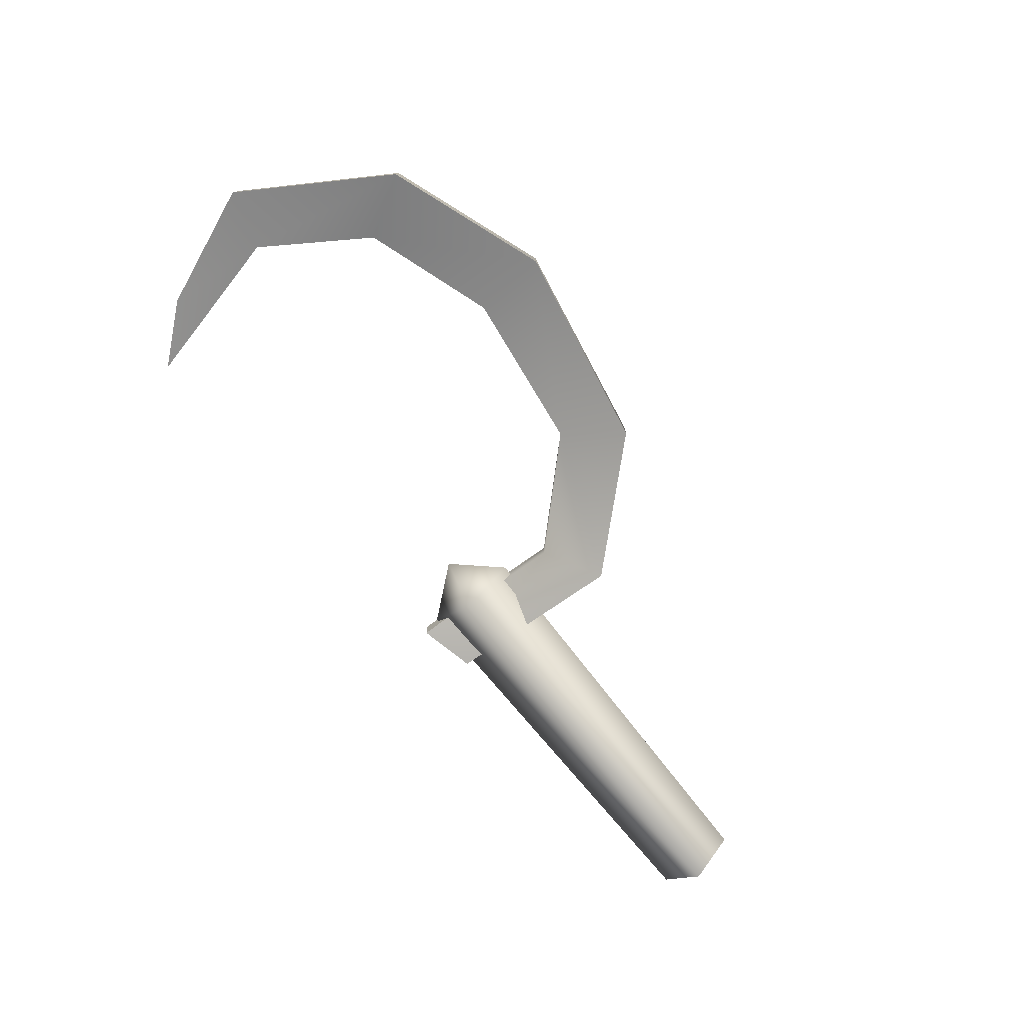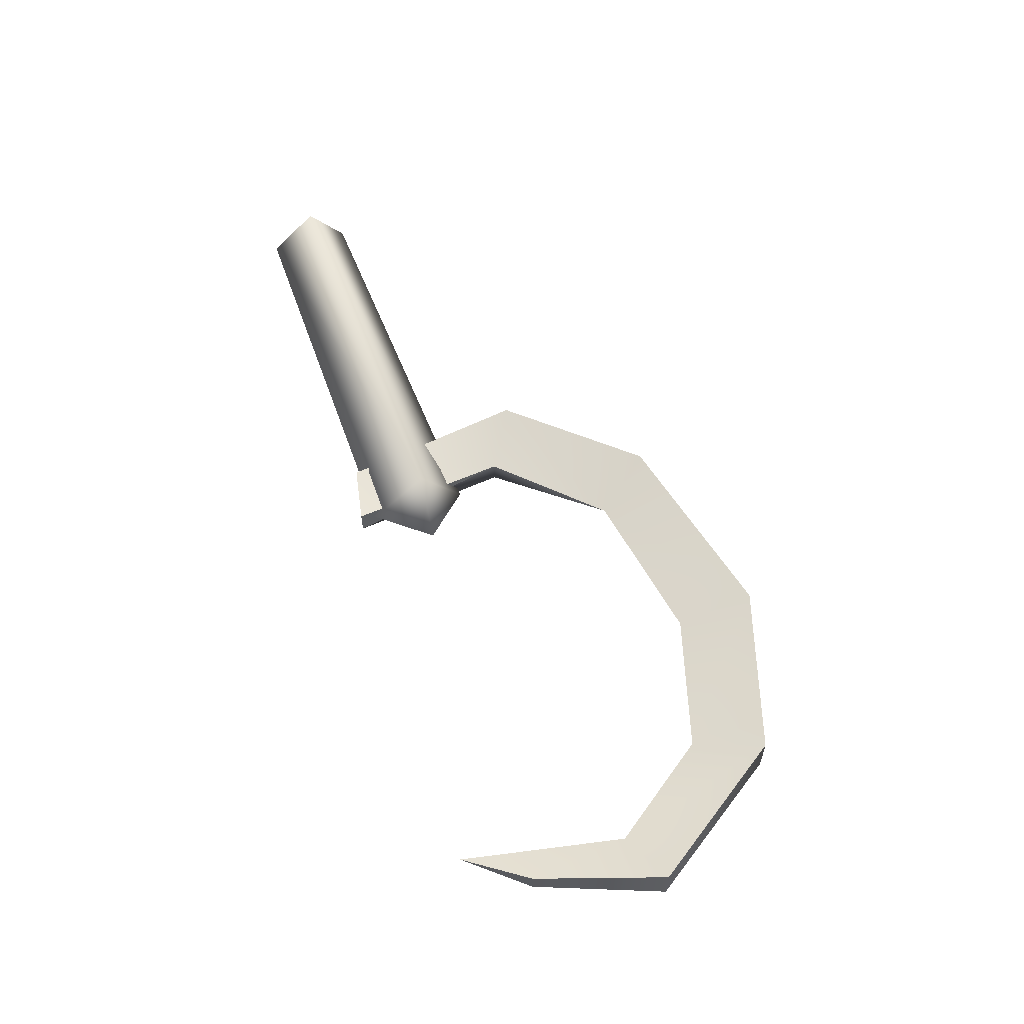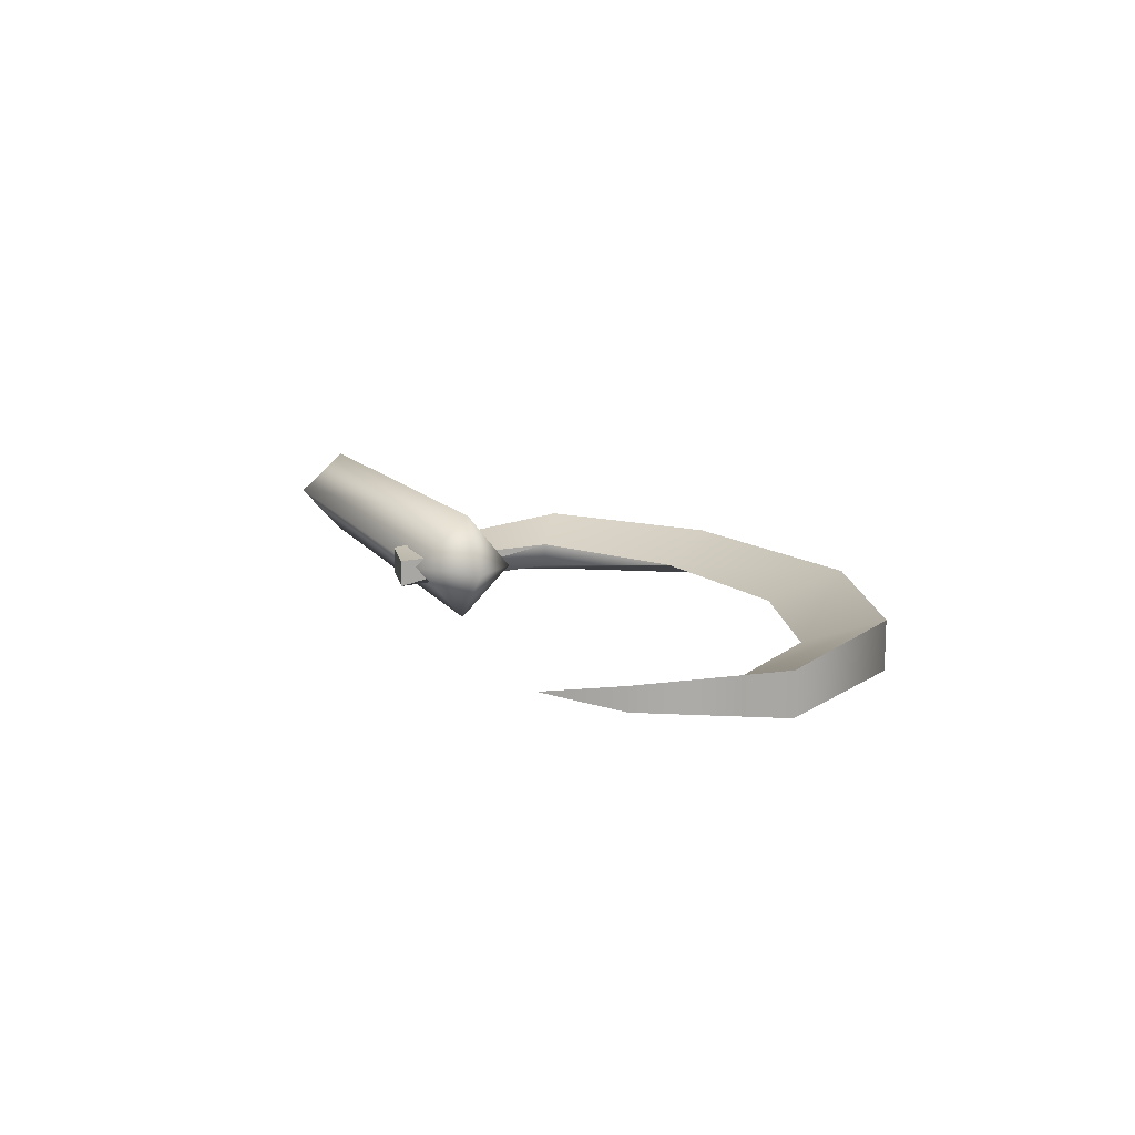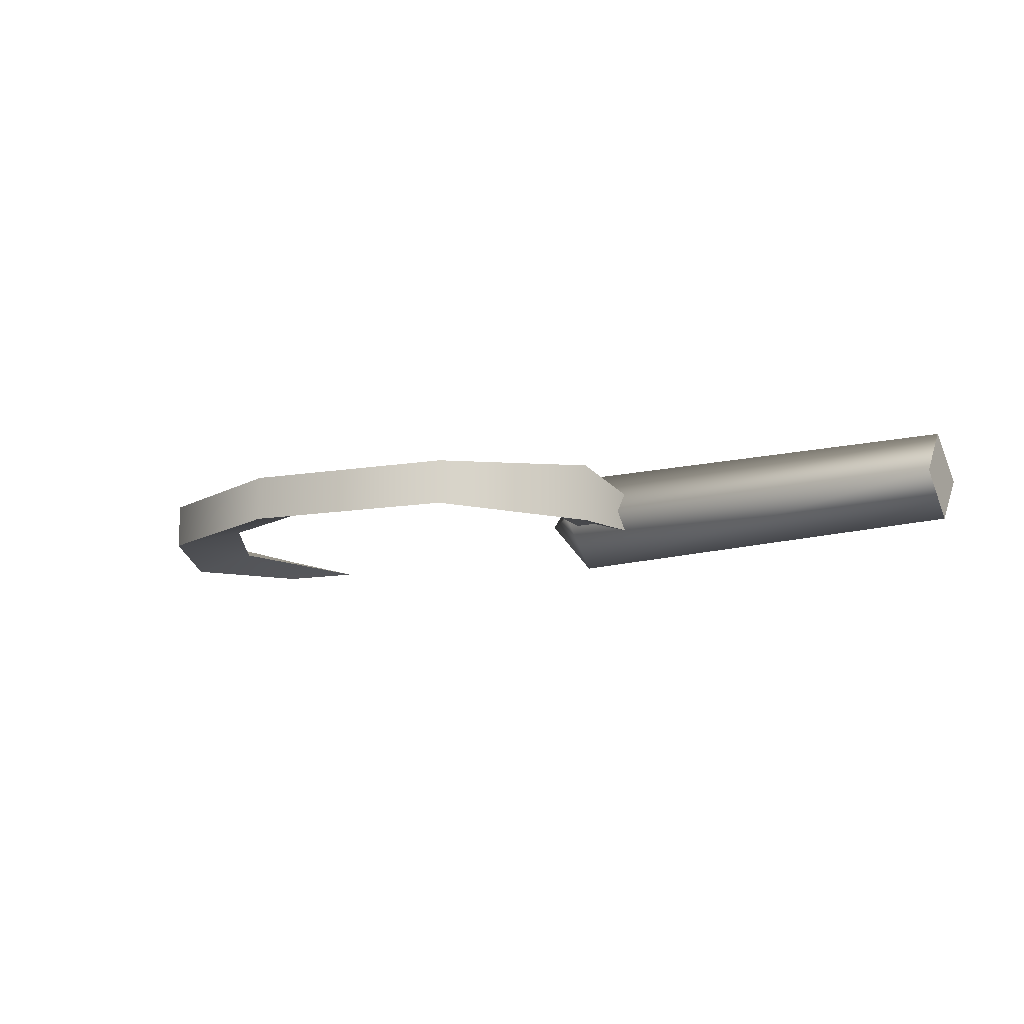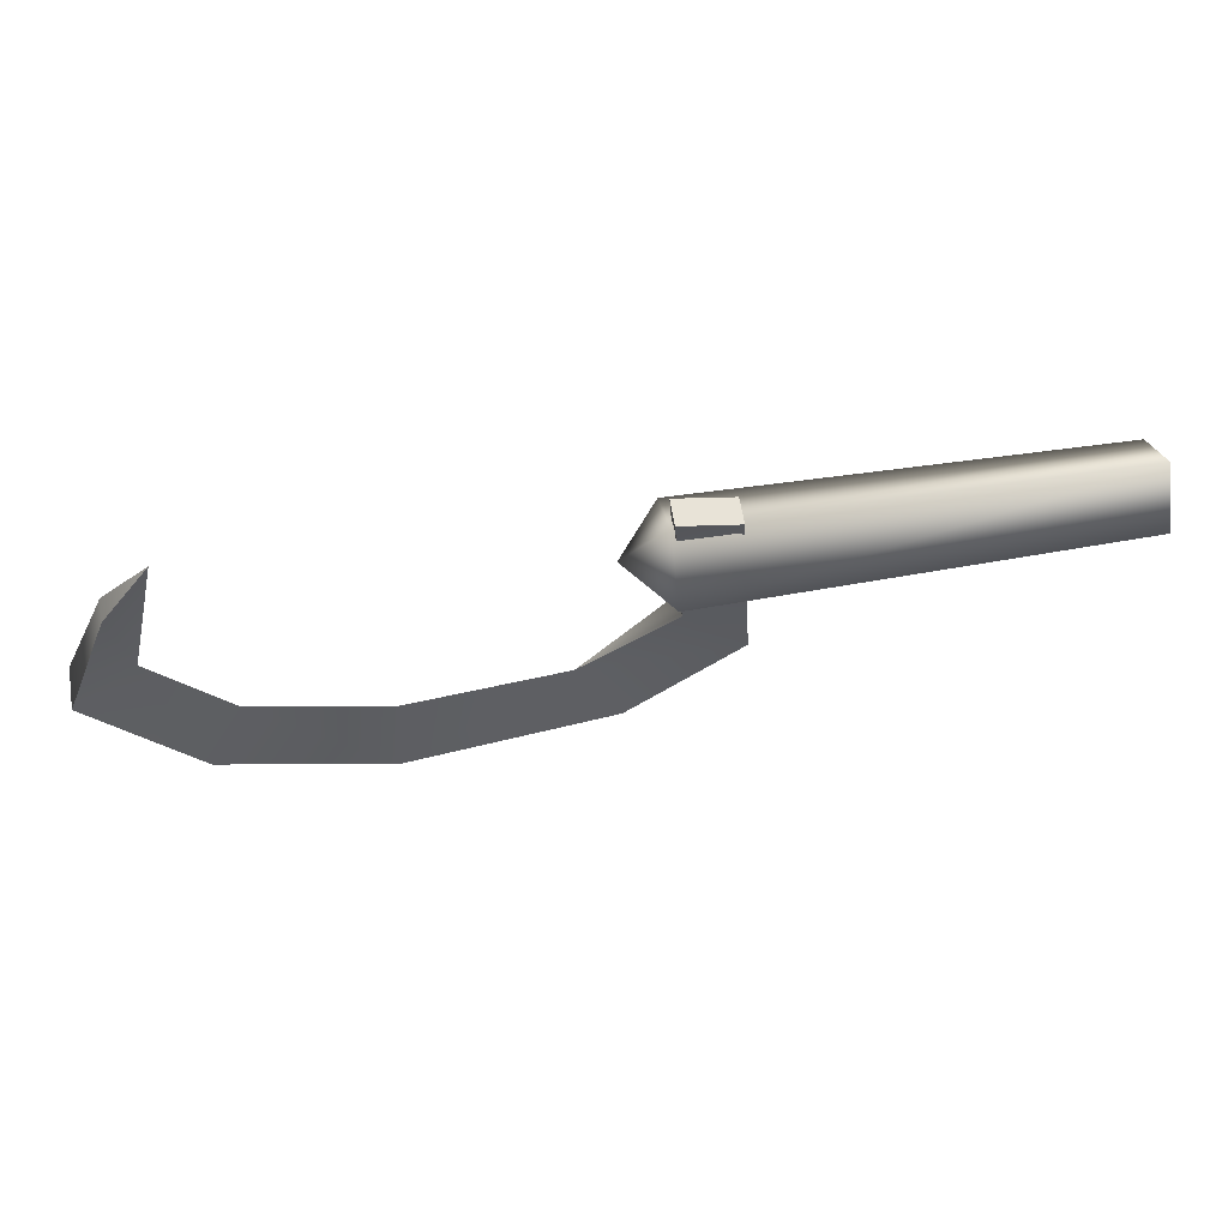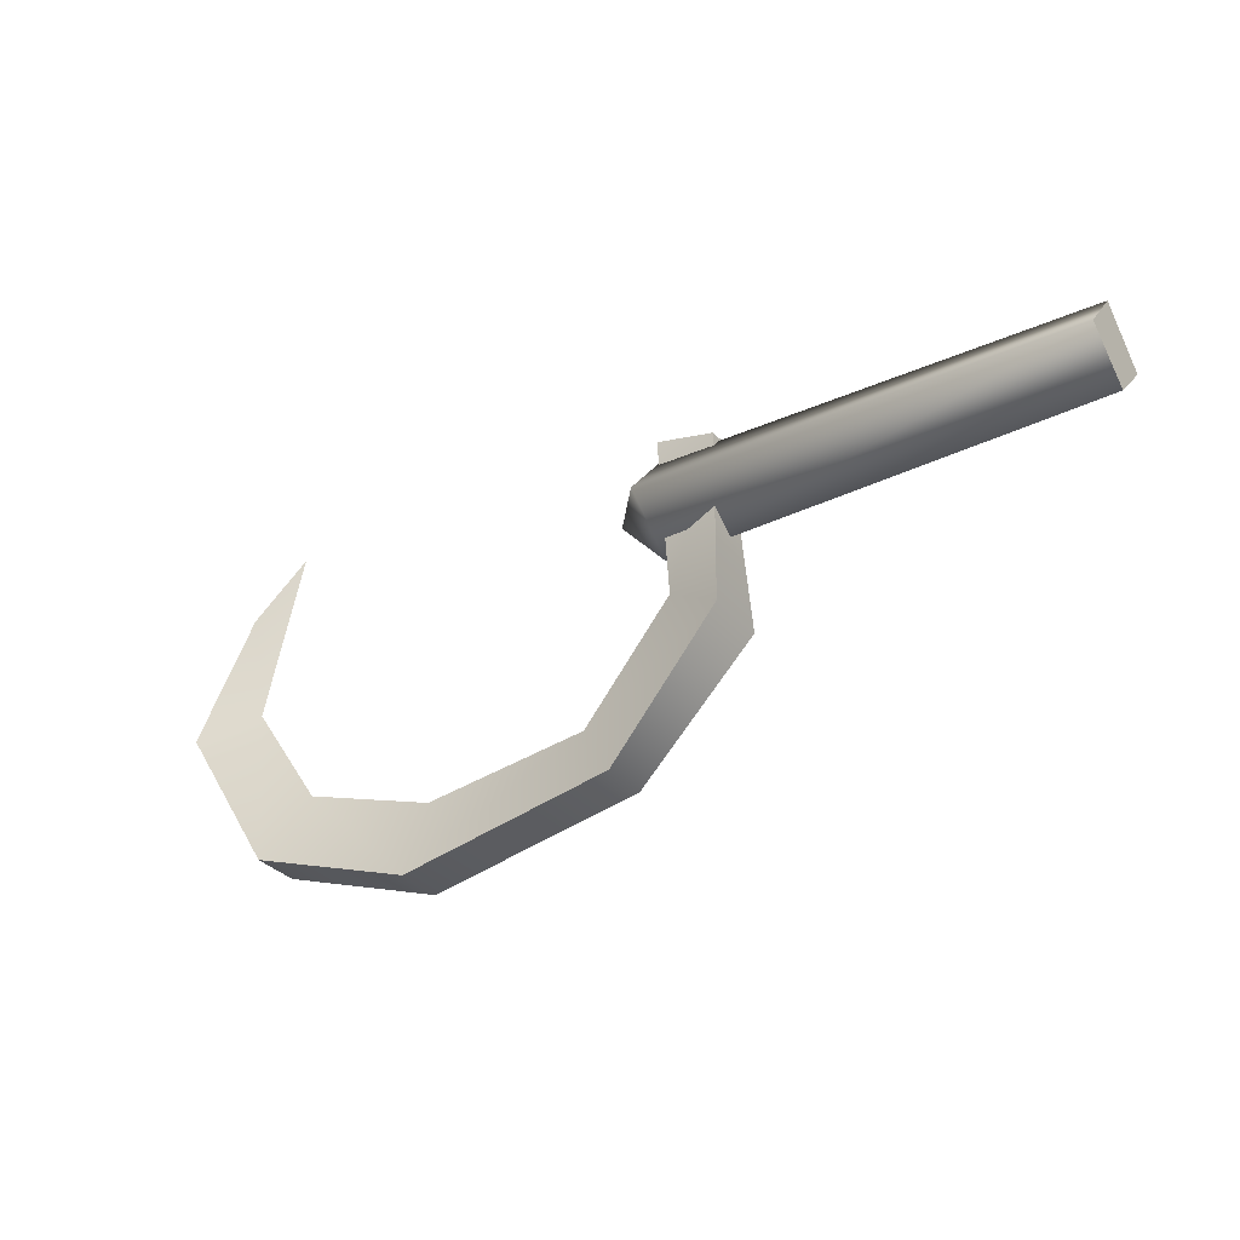
<metadata>
{"format":"obj","ext":"obj","renderer":"f3d","projection":"perspective","resolution":1024,"background":"white","views":[{"elev":-77.3,"azim":128.5,"up":"+Y"},{"elev":57.7,"azim":69.0,"up":"+Y"},{"elev":14.1,"azim":65.3,"up":"+Y"},{"elev":-13.6,"azim":-149.4,"up":"+Y"},{"elev":62.7,"azim":170.7,"up":"+Z"},{"elev":-32.5,"azim":-146.7,"up":"+Z"}]}
</metadata>
<code>
o w_hammer_sickle
v 0.2397 -0.005992 -0.1684
v 0.2514 -0.008917 0.01676
v 0.1859 -0.008916 0.001654
v 0.1756 -0.02867 -0.2095
v 0.3465 0.006708 -0.2791
v 0.3005 -0.02027 -0.3469
v 0.1859 0.02071 0.001654
v 0.2514 0.02071 0.01676
v 0.2397 0.01941 -0.1684
v 0.1756 0.04046 -0.2095
v 0.3005 0.03211 -0.3469
v 0.5385 0.03211 -0.3907
v 0.5385 -0.02027 -0.3907
v 0.5319 0.006708 -0.3029
v 0.6849 0.006708 -0.2506
v 0.7271 0.03211 -0.3227
v 0.7657 0.006708 -0.1296
v 0.8341 0.03211 -0.1524
v 0.8341 -0.01396 -0.1524
v 0.777 -0.005992 -0.01169
v 0.7217 0.006708 0.05529
v 0.7271 -0.02027 -0.3227
v 0.777 0.01941 -0.01169
v -0.2232 0.05721 -0.06852
v 0.2535 0.06602 -0.06545
v 0.2538 0.002447 -0.1157
v -0.223 0.003158 -0.111
v -0.2234 0.01065 -0.0135
v 0.2531 0.01149 -0.001244
v -0.2232 -0.04467 -0.06136
v 0.2534 -0.0536 -0.05683
v 0.3025 0.006587 -0.06104
v 0.3465 0.006708 -0.2791
v 0.3465 0.006708 -0.2791
v 0.5319 0.006708 -0.3029
v 0.6849 0.006708 -0.2506
v 0.7657 0.006708 -0.1296
f 1 2 3
f 3 4 1
f 33 1 4
f 4 6 33
f 7 8 9
f 9 10 7
f 10 9 34
f 34 11 10
f 2 1 9
f 34 12 11
f 33 13 35
f 5 9 1
f 13 36 35
f 16 37 18
f 19 20 17
f 21 17 20
f 12 15 16
f 22 17 36
f 18 37 23
f 21 23 37
f 34 14 12
f 33 6 13
f 13 22 36
f 16 15 37
f 12 14 15
f 22 19 17
f 24 25 26
f 26 27 24
f 28 29 25
f 25 24 28
f 30 31 29
f 29 28 30
f 27 26 31
f 31 30 27
f 28 24 27
f 27 30 28
f 25 32 26
f 29 32 25
f 31 32 29
f 26 32 31
f 7 10 4
f 4 3 7
f 9 8 2
f 8 7 3
f 3 2 8
f 10 11 6
f 6 4 10
f 13 12 16 22
f 6 11 12 13
f 19 18 23 20
f 22 16 18 19
f 21 20 23

</code>
